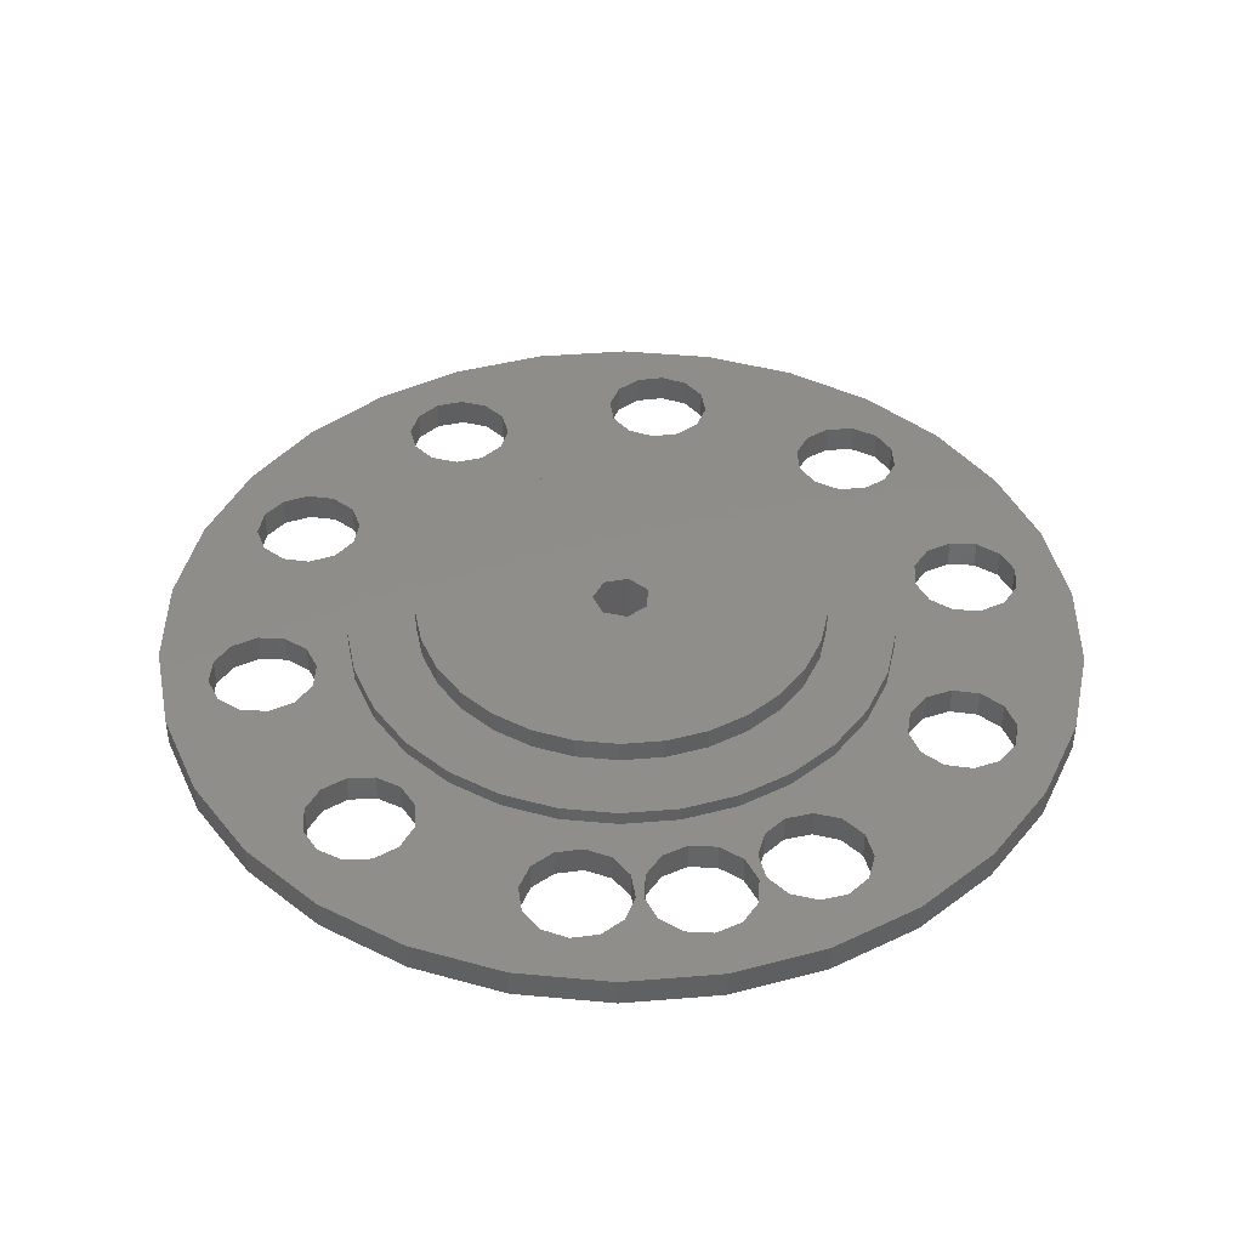
<metadata>
{"format":"stl","ext":"stl","renderer":"f3d","projection":"perspective","resolution":1024,"background":"white","views":[{"elev":42.4,"azim":78.4,"up":"+Z"}]}
</metadata>
<code>
# stl→obj: 458 verts, 960 faces
v 29.23 13.02 2
v 25.89 18.81 0
v 25.89 18.81 2
v 29.23 13.02 0
v -31.3 6.653 0
v -29.23 13.02 2
v -29.23 13.02 0
v -31.3 6.653 2
v 21.41 23.78 0
v 21.41 23.78 2
v 9.889 30.43 0
v 3.345 31.82 2
v 9.889 30.43 2
v 3.345 31.82 0
v 16 27.71 0
v 16 27.71 2
v -3.345 31.82 0
v -9.889 30.43 2
v -3.345 31.82 2
v -9.889 30.43 0
v -25.89 18.81 2
v -25.89 18.81 0
v 31.3 -6.653 2
v 32 0 0
v 32 0 2
v 31.3 -6.653 0
v -32 0 0
v -32 0 2
v -21.41 23.78 2
v -21.41 23.78 0
v -16 27.71 2
v -16 27.71 0
v 31.3 6.653 0
v 31.3 6.653 2
v -21.41 -23.78 0
v -16 -27.71 2
v -21.41 -23.78 2
v -16 -27.71 0
v -25.89 -18.81 0
v -29.23 -13.02 2
v -29.23 -13.02 0
v -25.89 -18.81 2
v 16 -27.71 0
v 21.41 -23.78 2
v 16 -27.71 2
v 21.41 -23.78 0
v -18.58 3.95 2
v -21.3 4.976 2
v -19 0 2
v -20.26 -6.582 2
v -20.16 -8.495 2
v -23.01 4.106 2
v -21.3 -4.976 2
v -23.01 -4.106 2
v -24.92 4.207 2
v -24.92 -4.207 2
v -26.53 5.25 2
v -27.4 6.956 2
v -26.53 -5.25 2
v -3.7 25 2
v -11.7 22.4 2
v -11.01 20.61 2
v -13.19 23.61 2
v -15.08 23.91 2
v -16.87 23.22 2
v -20.26 6.582 2
v -17.36 7.728 2
v -20.16 8.495 2
v -18.37 19.84 2
v -21.03 10.2 2
v -18.07 21.73 2
v -22.63 11.24 2
v -24.55 11.34 2
v -26.25 10.48 2
v -27.3 8.869 2
v -3.7 -25 2
v -11.7 -22.4 2
v -9.889 -30.43 2
v -13.19 -23.61 2
v -15.08 -23.91 2
v -16.87 -23.22 2
v -18.07 -21.73 2
v -18.58 -3.95 2
v -18.37 -19.84 2
v -21.03 -10.2 2
v -22.63 -11.24 2
v -24.55 -11.34 2
v -26.25 -10.48 2
v -27.3 -8.869 2
v -31.3 -6.653 2
v -27.4 -6.956 2
v 11.01 -20.61 2
v 3.204 -23.15 2
v 3.7 -25 2
v 1.85 -21.8 2
v 5.871 -18.07 2
v 1.986 -18.9 2
v 0 -21.3 2
v -1.986 -18.9 2
v -1.85 -21.8 2
v -5.871 -18.07 2
v -11.01 -20.61 2
v -3.204 -23.15 2
v 11.01 20.61 2
v 3.204 23.15 2
v 5.871 18.07 2
v 1.85 21.8 2
v 1.986 18.9 2
v 0 21.3 2
v -1.986 18.9 2
v -1.85 21.8 2
v -5.871 18.07 2
v -3.204 23.15 2
v 25.89 -18.81 2
v 17.69 -18.05 2
v 18.37 -19.84 2
v 15.37 -11.17 2
v 20.16 -8.495 2
v 17.36 -7.728 2
v 16.2 -16.85 2
v 14.31 -16.55 2
v 12.71 -14.12 2
v 12.52 -17.23 2
v 9.5 -16.45 2
v 11.31 -18.72 2
v 9.889 -30.43 2
v 3.204 -26.85 2
v 3.345 -31.82 2
v 1.85 -28.2 2
v 0 -28.7 2
v -3.345 -31.82 2
v -1.85 -28.2 2
v -3.204 -26.85 2
v -11.31 -18.72 2
v -9.5 -16.45 2
v -12.52 -17.23 2
v -12.71 -14.12 2
v -14.31 -16.55 2
v -15.37 -11.17 2
v -16.2 -16.85 2
v -17.69 -18.05 2
v -17.36 -7.728 2
v 15.37 11.17 2
v 21.03 10.2 2
v 16.2 16.85 2
v 20.16 8.495 2
v 17.36 7.728 2
v 18.58 3.95 2
v 14.31 16.55 2
v 12.71 14.12 2
v 12.52 17.23 2
v 9.5 16.45 2
v 11.31 18.72 2
v 11.7 22.4 2
v 3.7 25 2
v 3.204 26.85 2
v 1.85 28.2 2
v 0 28.7 2
v -1.85 28.2 2
v -3.204 26.85 2
v -11.31 18.72 2
v -9.5 16.45 2
v -12.52 17.23 2
v -12.71 14.12 2
v -14.31 16.55 2
v -15.37 11.17 2
v -16.2 16.85 2
v -17.69 18.05 2
v 26.53 -5.25 2
v 26.85 -3.204 2
v 27.4 -6.956 2
v 25 -3.7 2
v 24.92 -4.207 2
v 23.15 -3.204 2
v 23.01 -4.106 2
v 21.8 -1.85 2
v 21.3 -4.976 2
v 19 0 2
v 21.3 0 2
v 21.8 1.85 2
v 18.58 -3.95 2
v 20.26 6.582 2
v 28.2 1.85 2
v 27.3 8.869 2
v 28.2 -1.85 2
v 28.7 0 2
v 26.53 5.25 2
v 27.4 6.956 2
v 26.25 10.48 2
v 24.55 11.34 2
v 22.63 11.24 2
v 18.37 19.84 2
v 17.69 18.05 2
v 20.26 -6.582 2
v 18.07 21.73 2
v 16.87 23.22 2
v 15.08 23.91 2
v 13.19 23.61 2
v 27.3 -8.869 2
v 29.23 -13.02 2
v 26.25 -10.48 2
v 24.55 -11.34 2
v 22.63 -11.24 2
v 21.03 -10.2 2
v 18.07 -21.73 2
v 16.87 -23.22 2
v 15.08 -23.91 2
v 13.19 -23.61 2
v 11.7 -22.4 2
v 26.85 3.204 2
v 25 3.7 2
v 24.92 4.207 2
v 23.15 3.204 2
v 23.01 4.106 2
v 21.3 4.976 2
v 29.23 -13.02 0
v 25.89 -18.81 0
v -31.3 -6.653 0
v 3.345 -31.82 0
v 9.889 -30.43 0
v -9.889 -30.43 0
v -3.345 -31.82 0
v -1.802 -0.8678 0
v -21.3 -4.976 0
v -1.802 0.8678 0
v -20.26 6.582 0
v -20.16 8.495 0
v -21.3 4.976 0
v -23.01 -4.106 0
v -23.01 4.106 0
v -24.92 -4.207 0
v -24.92 4.207 0
v -26.53 -5.25 0
v -27.4 -6.956 0
v -26.53 5.25 0
v -14.31 -16.55 0
v -12.52 -17.23 0
v -11.31 18.72 0
v -11.01 20.61 0
v -20.26 -6.582 0
v -20.16 -8.495 0
v -12.52 17.23 0
v -16.2 -16.85 0
v -14.31 16.55 0
v -21.03 -10.2 0
v -17.69 -18.05 0
v -18.37 -19.84 0
v -16.2 16.85 0
v -11.7 22.4 0
v -3.7 25 0
v -13.19 23.61 0
v -15.08 23.91 0
v -16.87 23.22 0
v -18.07 21.73 0
v -21.03 10.2 0
v -17.69 18.05 0
v -22.63 11.24 0
v -18.37 19.84 0
v -24.55 11.34 0
v -26.25 10.48 0
v -27.3 8.869 0
v -27.4 6.956 0
v 14.31 16.55 0
v 1.247 1.564 0
v 12.52 17.23 0
v 11.31 18.72 0
v 3.204 23.15 0
v 3.7 25 0
v 1.247 -1.564 0
v 3.204 -23.15 0
v 1.85 -21.8 0
v 2 0 0
v 0 -21.3 0
v -0.445 -1.95 0
v -1.85 -21.8 0
v -11.31 -18.72 0
v -11.01 -20.61 0
v 11.7 22.4 0
v 3.204 26.85 0
v 1.85 28.2 0
v 0 28.7 0
v -1.85 28.2 0
v -3.204 26.85 0
v -1.85 21.8 0
v -3.204 23.15 0
v -11.7 -22.4 0
v -13.19 -23.61 0
v -15.08 -23.91 0
v -16.87 -23.22 0
v -18.07 -21.73 0
v -22.63 -11.24 0
v -24.55 -11.34 0
v -26.25 -10.48 0
v -27.3 -8.869 0
v 1.85 21.8 0
v 0 21.3 0
v -0.445 1.95 0
v -3.204 -23.15 0
v -3.7 -25 0
v 20.16 -8.495 0
v 14.31 -16.55 0
v 20.26 -6.582 0
v 20.26 6.582 0
v 17.69 18.05 0
v 18.37 19.84 0
v 12.52 -17.23 0
v 16.2 16.85 0
v 21.3 0 0
v 11.31 -18.72 0
v 11.01 -20.61 0
v 3.7 -25 0
v 26.53 5.25 0
v 26.85 3.204 0
v 27.4 6.956 0
v 25 3.7 0
v 24.92 4.207 0
v 23.15 3.204 0
v 23.01 4.106 0
v 21.8 1.85 0
v 21.3 4.976 0
v 16.2 -16.85 0
v 21.03 -10.2 0
v 17.69 -18.05 0
v 28.2 -1.85 0
v 27.3 -8.869 0
v 28.2 1.85 0
v 28.7 0 0
v 26.53 -5.25 0
v 27.4 -6.956 0
v 26.25 -10.48 0
v 24.55 -11.34 0
v 22.63 -11.24 0
v 18.37 -19.84 0
v 18.07 -21.73 0
v 16.87 -23.22 0
v 15.08 -23.91 0
v 13.19 -23.61 0
v 11.7 -22.4 0
v 27.3 8.869 0
v 26.25 10.48 0
v 24.55 11.34 0
v 22.63 11.24 0
v 21.03 10.2 0
v 20.16 8.495 0
v 18.07 21.73 0
v 16.87 23.22 0
v 15.08 23.91 0
v 13.19 23.61 0
v 11.01 20.61 0
v 3.204 -26.85 0
v 1.85 -28.2 0
v 0 -28.7 0
v -1.85 -28.2 0
v -3.204 -26.85 0
v 26.85 -3.204 0
v 25 -3.7 0
v 24.92 -4.207 0
v 23.15 -3.204 0
v 23.01 -4.106 0
v 21.8 -1.85 0
v 21.3 -4.976 0
v 17.36 7.728 3
v 15.37 11.17 3
v -1.986 18.9 3
v 1.986 18.9 3
v 12.71 14.12 3
v 5.871 18.07 3
v -9.5 16.45 3
v -5.871 18.07 3
v 18.58 -3.95 3
v 19 0 3
v 5.871 -18.07 3
v 1.986 -18.9 3
v 18.58 3.95 3
v 9.5 16.45 3
v -18.58 3.95 3
v -19 0 3
v -15.37 11.17 3
v -17.36 7.728 3
v -12.71 14.12 3
v -17.36 -7.728 3
v -15.37 -11.17 3
v 12.71 -14.12 3
v 9.5 -16.45 3
v 14.25 0 3
v 13.94 2.963 3
v 13.02 5.796 3
v 13.94 -2.963 3
v 17.36 -7.728 3
v 11.53 8.376 3
v 9.535 10.59 3
v 7.125 12.34 3
v 4.403 13.55 3
v 1.49 14.17 3
v -1.49 14.17 3
v -4.403 13.55 3
v -7.125 12.34 3
v -9.535 10.59 3
v -11.53 8.376 3
v -13.02 5.796 3
v -13.94 2.963 3
v 13.02 -5.796 3
v 15.37 -11.17 3
v 11.53 -8.376 3
v 9.535 -10.59 3
v 7.125 -12.34 3
v 4.403 -13.55 3
v 1.49 -14.17 3
v -1.49 -14.17 3
v -1.986 -18.9 3
v -4.403 -13.55 3
v -5.871 -18.07 3
v -7.125 -12.34 3
v -9.5 -16.45 3
v -9.535 -10.59 3
v -12.71 -14.12 3
v -11.53 -8.376 3
v -13.02 -5.796 3
v -13.94 -2.963 3
v -18.58 -3.95 3
v -14.25 0 3
v 13.02 5.796 4.5
v 11.53 8.376 4.5
v -1.49 14.17 4.5
v 1.49 14.17 4.5
v -13.02 5.796 4.5
v -13.94 2.963 4.5
v 9.535 10.59 4.5
v 4.403 13.55 4.5
v -7.125 12.34 4.5
v -4.403 13.55 4.5
v -11.53 8.376 4.5
v 13.94 -2.963 4.5
v 14.25 0 4.5
v 4.403 -13.55 4.5
v 1.49 -14.17 4.5
v 13.94 2.963 4.5
v 7.125 12.34 4.5
v -14.25 0 4.5
v -9.535 10.59 4.5
v 13.02 -5.796 4.5
v -13.02 -5.796 4.5
v -11.53 -8.376 4.5
v 9.535 -10.59 4.5
v 7.125 -12.34 4.5
v 2 0 4.5
v 1.247 1.564 4.5
v 1.247 -1.564 4.5
v 11.53 -8.376 4.5
v -0.445 1.95 4.5
v -0.445 -1.95 4.5
v -1.49 -14.17 4.5
v -9.535 -10.59 4.5
v -1.802 -0.8678 4.5
v -1.802 0.8678 4.5
v -4.403 -13.55 4.5
v -7.125 -12.34 4.5
v -13.94 -2.963 4.5
f 1 2 3
f 2 1 4
f 5 6 7
f 6 5 8
f 3 9 10
f 9 3 2
f 11 12 13
f 12 11 14
f 15 13 16
f 13 15 11
f 17 18 19
f 18 17 20
f 7 21 22
f 21 7 6
f 23 24 25
f 24 23 26
f 9 16 10
f 16 9 15
f 14 19 12
f 19 14 17
f 27 8 5
f 8 27 28
f 22 29 30
f 29 22 21
f 20 31 18
f 31 20 32
f 32 29 31
f 29 32 30
f 25 33 34
f 33 25 24
f 35 36 37
f 36 35 38
f 39 40 41
f 40 39 42
f 43 44 45
f 44 43 46
f 34 4 1
f 4 34 33
f 47 48 49
f 49 50 51
f 52 49 48
f 49 53 50
f 54 49 52
f 49 54 53
f 55 54 52
f 55 56 54
f 28 55 57
f 55 28 56
f 8 57 58
f 56 28 59
f 60 61 62
f 18 63 61
f 31 63 18
f 63 31 64
f 31 65 64
f 29 65 31
f 66 67 68
f 67 66 47
f 69 70 68
f 29 69 71
f 65 29 71
f 69 29 21
f 69 72 70
f 69 21 72
f 72 21 73
f 6 73 21
f 73 6 74
f 75 8 58
f 8 75 6
f 74 6 75
f 76 77 78
f 79 78 77
f 36 79 80
f 79 36 78
f 81 36 80
f 37 81 82
f 51 83 49
f 48 47 66
f 83 51 84
f 85 84 51
f 86 84 85
f 81 37 36
f 42 84 86
f 37 84 42
f 42 86 87
f 84 37 82
f 40 87 88
f 40 88 89
f 57 8 28
f 87 40 42
f 90 59 28
f 59 90 91
f 89 90 40
f 91 90 89
f 92 93 94
f 95 96 97
f 96 95 93
f 97 98 95
f 99 98 97
f 98 99 100
f 101 100 99
f 102 103 101
f 100 101 103
f 104 105 106
f 107 106 105
f 106 107 108
f 109 108 107
f 110 109 111
f 109 110 108
f 112 111 113
f 111 112 110
f 62 113 60
f 114 115 116
f 117 118 119
f 120 118 117
f 118 120 115
f 117 121 120
f 122 121 117
f 122 123 121
f 124 123 122
f 123 124 125
f 96 125 124
f 125 96 92
f 93 92 96
f 92 94 126
f 127 126 94
f 126 127 128
f 129 128 127
f 130 128 129
f 131 130 132
f 130 131 128
f 133 131 132
f 78 133 76
f 103 102 76
f 134 101 135
f 77 76 102
f 133 78 131
f 101 134 102
f 135 136 134
f 137 136 135
f 137 138 136
f 139 138 137
f 139 140 138
f 141 139 142
f 139 141 140
f 142 84 141
f 84 142 83
f 143 144 145
f 146 147 148
f 144 143 146
f 146 143 147
f 149 143 145
f 149 150 143
f 151 150 149
f 152 151 153
f 151 152 150
f 106 153 104
f 154 155 104
f 105 104 155
f 153 106 152
f 156 13 12
f 13 156 155
f 12 157 156
f 12 158 157
f 19 158 12
f 158 19 159
f 19 160 159
f 18 160 19
f 160 18 60
f 61 60 18
f 113 62 112
f 161 112 62
f 112 161 162
f 163 162 161
f 163 164 162
f 165 164 163
f 165 166 164
f 167 166 165
f 68 167 168
f 167 68 166
f 68 168 69
f 166 68 67
f 169 23 170
f 23 169 171
f 172 169 170
f 172 173 169
f 174 173 172
f 174 175 173
f 176 175 174
f 176 177 175
f 178 176 179
f 178 180 148
f 176 178 181
f 148 182 146
f 176 181 177
f 183 25 34
f 184 34 1
f 185 25 186
f 25 185 23
f 25 183 186
f 187 34 188
f 34 184 188
f 1 189 184
f 190 1 3
f 1 190 189
f 3 191 190
f 192 3 10
f 193 3 192
f 3 193 191
f 177 181 194
f 191 193 144
f 180 178 179
f 145 144 193
f 10 195 192
f 10 196 195
f 16 196 10
f 16 197 196
f 16 198 197
f 13 198 16
f 155 154 13
f 198 13 154
f 170 23 185
f 199 23 171
f 23 199 200
f 201 200 199
f 202 200 201
f 200 202 114
f 203 114 202
f 115 114 203
f 115 203 204
f 115 204 118
f 119 194 181
f 194 119 118
f 114 116 44
f 205 44 116
f 206 44 205
f 206 45 44
f 207 45 206
f 208 45 207
f 126 208 209
f 208 126 45
f 126 209 92
f 34 210 183
f 34 187 210
f 187 211 210
f 212 211 187
f 212 213 211
f 214 213 212
f 214 180 213
f 215 180 214
f 148 180 215
f 148 215 182
f 114 216 200
f 216 114 217
f 218 28 27
f 28 218 90
f 35 42 39
f 42 35 37
f 219 126 128
f 126 219 220
f 220 45 126
f 45 220 43
f 200 26 23
f 26 200 216
f 38 78 36
f 78 38 221
f 222 128 131
f 128 222 219
f 223 224 225
f 225 226 227
f 228 225 224
f 225 228 226
f 229 228 224
f 229 230 228
f 231 230 229
f 231 232 230
f 27 231 233
f 231 27 232
f 218 233 234
f 232 27 235
f 236 223 237
f 225 238 239
f 240 223 241
f 225 242 238
f 223 236 241
f 224 223 240
f 241 236 243
f 244 225 227
f 245 243 246
f 225 244 242
f 39 246 247
f 244 227 248
f 249 250 239
f 250 249 20
f 251 20 249
f 32 251 252
f 251 32 20
f 253 32 252
f 30 253 254
f 248 255 256
f 257 256 255
f 22 256 257
f 253 30 32
f 256 22 258
f 30 258 22
f 22 257 259
f 258 30 254
f 7 259 260
f 7 260 261
f 233 218 27
f 259 7 22
f 5 235 27
f 235 5 262
f 261 5 7
f 262 5 261
f 263 264 265
f 265 264 266
f 266 267 268
f 269 270 271
f 270 269 272
f 273 269 271
f 273 274 269
f 275 274 273
f 275 276 274
f 276 275 277
f 278 268 11
f 279 11 268
f 11 279 14
f 280 14 279
f 281 14 280
f 17 281 282
f 281 17 14
f 283 17 282
f 20 283 250
f 284 239 285
f 239 250 285
f 283 20 17
f 221 286 277
f 221 287 286
f 38 287 221
f 287 38 288
f 38 289 288
f 35 289 38
f 255 248 227
f 243 245 241
f 35 247 290
f 289 35 290
f 247 35 39
f 246 291 245
f 246 39 291
f 291 39 292
f 41 292 39
f 292 41 293
f 294 218 234
f 218 294 41
f 293 41 294
f 295 266 264
f 266 295 267
f 264 296 295
f 297 296 264
f 239 297 225
f 297 284 296
f 277 275 298
f 299 277 298
f 297 239 284
f 277 299 221
f 237 274 276
f 300 301 302
f 303 304 305
f 272 301 306
f 303 307 304
f 301 272 302
f 303 263 307
f 308 272 303
f 264 303 272
f 272 309 270
f 309 272 306
f 270 310 311
f 310 270 309
f 312 33 313
f 33 312 314
f 315 312 313
f 315 316 312
f 317 316 315
f 317 318 316
f 319 318 317
f 319 320 318
f 308 320 319
f 272 308 302
f 308 303 320
f 321 322 323
f 322 321 300
f 324 24 26
f 325 26 216
f 326 24 327
f 24 326 33
f 24 324 327
f 328 26 329
f 26 325 329
f 216 330 325
f 331 216 217
f 216 331 330
f 217 332 331
f 333 217 46
f 323 217 333
f 217 323 332
f 301 300 321
f 332 323 322
f 46 334 333
f 46 335 334
f 43 335 46
f 43 336 335
f 43 337 336
f 220 337 43
f 338 311 310
f 311 338 220
f 337 220 338
f 313 33 326
f 339 33 314
f 33 339 4
f 340 4 339
f 341 4 340
f 4 341 2
f 342 2 341
f 305 2 342
f 305 342 343
f 305 343 344
f 303 305 344
f 2 305 9
f 345 9 305
f 346 9 345
f 346 15 9
f 347 15 346
f 348 15 347
f 11 348 278
f 348 11 15
f 268 278 349
f 303 264 263
f 266 268 349
f 350 220 219
f 220 350 311
f 219 351 350
f 219 352 351
f 222 352 219
f 352 222 353
f 222 354 353
f 221 354 222
f 274 237 223
f 354 221 299
f 26 355 324
f 26 328 355
f 328 356 355
f 357 356 328
f 357 358 356
f 359 358 357
f 359 360 358
f 361 360 359
f 361 308 360
f 308 361 302
f 41 90 218
f 90 41 40
f 44 217 114
f 217 44 46
f 221 131 78
f 131 221 222
f 362 143 363
f 143 362 147
f 108 364 365
f 364 108 110
f 363 150 366
f 150 363 143
f 106 365 367
f 365 106 108
f 112 368 369
f 368 112 162
f 370 178 371
f 178 370 181
f 97 372 373
f 372 97 96
f 374 147 362
f 147 374 148
f 150 375 366
f 375 150 152
f 152 367 375
f 367 152 106
f 49 376 47
f 376 49 377
f 67 378 166
f 378 67 379
f 162 380 368
f 380 162 164
f 110 369 364
f 369 110 112
f 166 380 164
f 380 166 378
f 371 148 374
f 148 371 178
f 139 381 142
f 381 139 382
f 124 383 384
f 383 124 122
f 385 371 374
f 386 374 362
f 371 385 370
f 387 362 363
f 388 370 385
f 370 388 389
f 374 386 385
f 362 387 386
f 390 363 366
f 363 390 387
f 366 391 390
f 375 391 366
f 375 392 391
f 367 392 375
f 367 393 392
f 365 393 367
f 365 394 393
f 365 395 394
f 364 395 365
f 364 396 395
f 369 396 364
f 369 397 396
f 368 397 369
f 368 398 397
f 380 398 368
f 398 380 399
f 378 399 380
f 399 378 400
f 400 379 401
f 379 400 378
f 402 389 388
f 389 402 403
f 404 403 402
f 403 404 383
f 405 383 404
f 405 384 383
f 406 384 405
f 406 372 384
f 407 372 406
f 407 373 372
f 408 373 407
f 409 373 408
f 409 410 373
f 411 410 409
f 411 412 410
f 413 412 411
f 413 414 412
f 415 414 413
f 416 415 417
f 415 416 414
f 382 417 418
f 381 418 419
f 417 382 416
f 420 419 421
f 376 401 379
f 401 376 421
f 418 381 382
f 377 421 376
f 419 420 381
f 421 377 420
f 47 379 67
f 379 47 376
f 403 119 389
f 119 403 117
f 83 377 49
f 377 83 420
f 96 384 372
f 384 96 124
f 389 181 370
f 181 389 119
f 101 410 412
f 410 101 99
f 99 373 410
f 373 99 97
f 142 420 83
f 420 142 381
f 137 382 139
f 382 137 416
f 383 117 403
f 117 383 122
f 137 414 416
f 414 137 135
f 135 412 414
f 412 135 101
f 422 390 423
f 390 422 387
f 394 424 425
f 424 394 395
f 401 426 400
f 426 401 427
f 423 391 428
f 391 423 390
f 393 425 429
f 425 393 394
f 396 430 431
f 430 396 397
f 400 432 399
f 432 400 426
f 433 385 434
f 385 433 388
f 408 435 436
f 435 408 407
f 437 387 422
f 387 437 386
f 391 438 428
f 438 391 392
f 392 429 438
f 429 392 393
f 421 427 401
f 427 421 439
f 397 440 430
f 440 397 398
f 395 431 424
f 431 395 396
f 399 440 398
f 440 399 432
f 434 386 437
f 386 434 385
f 441 388 433
f 388 441 402
f 417 442 418
f 442 417 443
f 406 444 445
f 444 406 405
f 446 434 437
f 446 437 422
f 434 446 433
f 447 422 423
f 433 446 441
f 447 423 428
f 448 441 446
f 447 428 438
f 441 448 449
f 447 438 429
f 449 448 444
f 444 448 445
f 450 429 425
f 422 447 446
f 429 450 447
f 424 450 425
f 431 450 424
f 440 450 430
f 430 450 431
f 445 448 435
f 451 435 448
f 435 451 436
f 451 452 436
f 453 451 454
f 450 440 455
f 451 456 452
f 432 455 440
f 451 457 456
f 426 455 432
f 451 453 457
f 427 455 426
f 454 443 453
f 439 455 427
f 454 442 443
f 455 439 454
f 454 458 442
f 454 439 458
f 449 402 441
f 402 449 404
f 409 436 452
f 436 409 408
f 407 445 435
f 445 407 406
f 411 452 456
f 452 411 409
f 418 458 419
f 458 418 442
f 419 439 421
f 439 419 458
f 415 443 417
f 443 415 453
f 444 404 449
f 404 444 405
f 413 456 457
f 456 413 411
f 415 457 453
f 457 415 413
f 327 183 326
f 183 327 186
f 179 319 180
f 319 179 308
f 315 210 211
f 210 315 313
f 326 210 313
f 210 326 183
f 317 211 213
f 211 317 315
f 355 172 170
f 172 355 356
f 176 308 179
f 308 176 360
f 180 317 213
f 317 180 319
f 356 174 172
f 174 356 358
f 174 360 176
f 360 174 358
f 355 185 324
f 185 355 170
f 324 186 327
f 186 324 185
f 339 189 340
f 189 339 184
f 343 191 144
f 191 343 342
f 146 343 144
f 343 146 344
f 342 190 191
f 190 342 341
f 341 189 190
f 189 341 340
f 182 344 146
f 344 182 303
f 314 184 339
f 184 314 188
f 215 303 182
f 303 215 320
f 312 188 314
f 188 312 187
f 318 215 214
f 215 318 320
f 312 212 187
f 212 312 316
f 316 214 212
f 214 316 318
f 347 196 197
f 196 347 346
f 278 198 154
f 198 278 348
f 348 197 198
f 197 348 347
f 305 195 345
f 195 305 192
f 304 192 305
f 192 304 193
f 304 145 193
f 145 304 307
f 263 151 149
f 151 263 265
f 104 278 154
f 278 104 349
f 151 266 153
f 266 151 265
f 153 349 104
f 349 153 266
f 345 196 346
f 196 345 195
f 307 149 145
f 149 307 263
f 282 158 159
f 158 282 281
f 60 283 160
f 283 60 250
f 160 282 159
f 282 160 283
f 296 111 109
f 111 296 284
f 113 250 60
f 250 113 285
f 295 109 107
f 109 295 296
f 111 285 113
f 285 111 284
f 281 157 158
f 157 281 280
f 268 156 279
f 156 268 155
f 267 155 268
f 155 267 105
f 295 105 267
f 105 295 107
f 279 157 280
f 157 279 156
f 71 253 65
f 253 71 254
f 69 254 71
f 254 69 258
f 168 258 69
f 258 168 256
f 242 165 163
f 165 242 244
f 244 167 165
f 167 244 248
f 248 168 167
f 168 248 256
f 253 64 65
f 64 253 252
f 252 63 64
f 63 252 251
f 242 161 238
f 161 242 163
f 238 62 239
f 62 238 161
f 251 61 63
f 61 251 249
f 239 61 249
f 61 239 62
f 58 261 75
f 261 58 262
f 57 262 58
f 262 57 235
f 257 70 72
f 70 257 255
f 226 68 227
f 68 226 66
f 232 57 55
f 57 232 235
f 230 55 52
f 55 230 232
f 228 66 226
f 66 228 48
f 75 260 74
f 260 75 261
f 259 72 73
f 72 259 257
f 227 70 255
f 70 227 68
f 228 52 48
f 52 228 230
f 260 73 74
f 73 260 259
f 88 294 89
f 294 88 293
f 241 50 240
f 50 241 51
f 240 53 224
f 53 240 50
f 245 51 241
f 51 245 85
f 89 234 91
f 234 89 294
f 292 88 87
f 88 292 293
f 245 86 85
f 86 245 291
f 91 233 59
f 233 91 234
f 291 87 86
f 87 291 292
f 229 53 54
f 53 229 224
f 233 56 59
f 56 233 231
f 231 54 56
f 54 231 229
f 288 81 80
f 81 288 289
f 276 136 237
f 136 276 134
f 287 80 79
f 80 287 288
f 246 140 141
f 140 246 243
f 82 247 84
f 247 82 290
f 236 136 138
f 136 236 237
f 286 79 77
f 79 286 287
f 286 102 277
f 102 286 77
f 277 134 276
f 134 277 102
f 243 138 140
f 138 243 236
f 84 246 141
f 246 84 247
f 81 290 82
f 290 81 289
f 351 130 129
f 130 351 352
f 273 95 98
f 95 273 271
f 351 127 350
f 127 351 129
f 311 93 270
f 93 311 94
f 76 298 103
f 298 76 299
f 133 299 76
f 299 133 354
f 275 98 100
f 98 275 273
f 350 94 311
f 94 350 127
f 270 95 271
f 95 270 93
f 103 275 100
f 275 103 298
f 132 354 133
f 354 132 353
f 352 132 130
f 132 352 353
f 335 205 334
f 205 335 206
f 306 121 123
f 121 306 301
f 125 306 123
f 306 125 309
f 333 115 323
f 115 333 116
f 334 116 333
f 116 334 205
f 301 120 121
f 120 301 321
f 336 208 207
f 208 336 337
f 335 207 206
f 207 335 336
f 321 115 120
f 115 321 323
f 92 309 125
f 309 92 310
f 337 209 208
f 209 337 338
f 209 310 92
f 310 209 338
f 325 171 329
f 171 325 199
f 194 361 177
f 361 194 302
f 357 169 173
f 169 357 328
f 329 169 328
f 169 329 171
f 331 203 202
f 203 331 332
f 118 302 194
f 302 118 300
f 359 173 175
f 173 359 357
f 361 175 177
f 175 361 359
f 332 204 203
f 204 332 322
f 330 202 201
f 202 330 331
f 330 199 325
f 199 330 201
f 204 300 118
f 300 204 322
f 272 447 264
f 447 272 446
f 454 225 455
f 225 454 223
f 297 447 450
f 447 297 264
f 225 450 455
f 450 225 297
f 269 446 272
f 446 269 448
f 269 451 448
f 451 269 274
f 274 454 451
f 454 274 223

</code>
